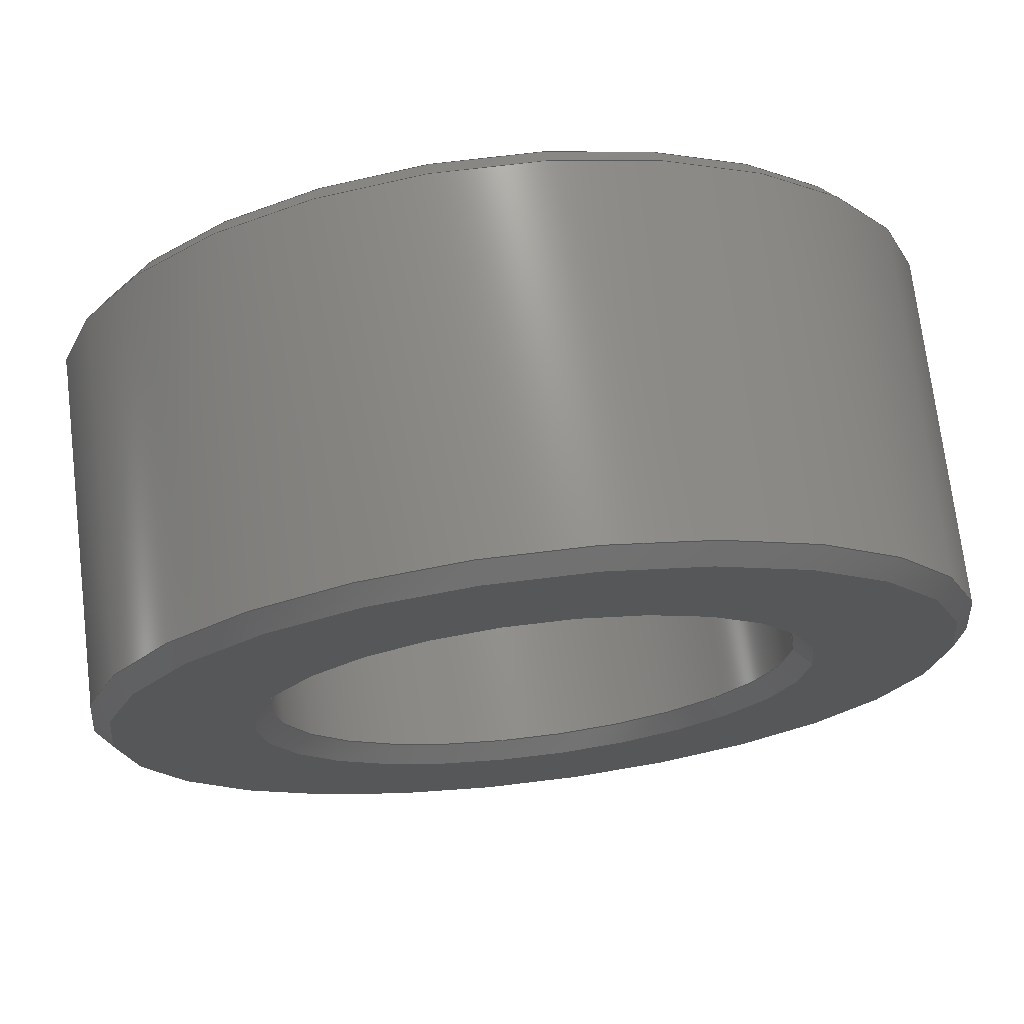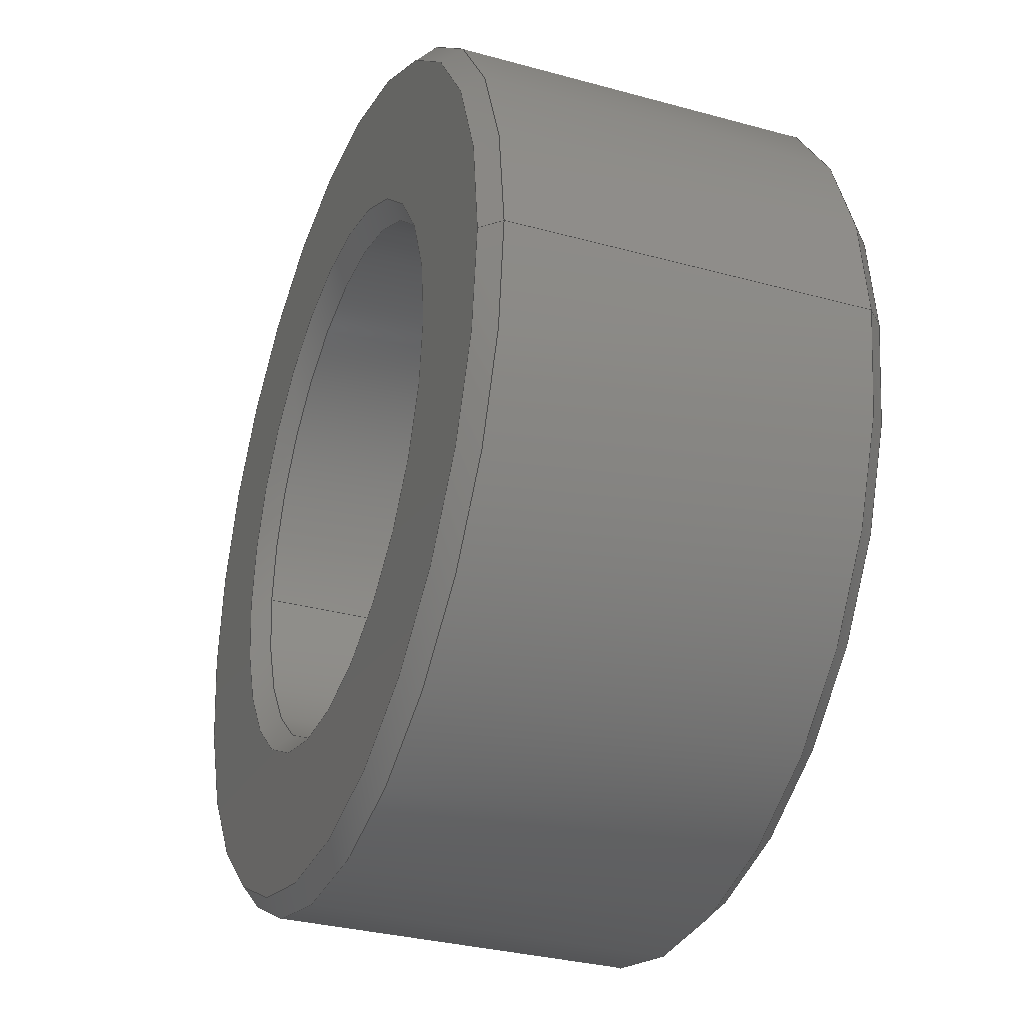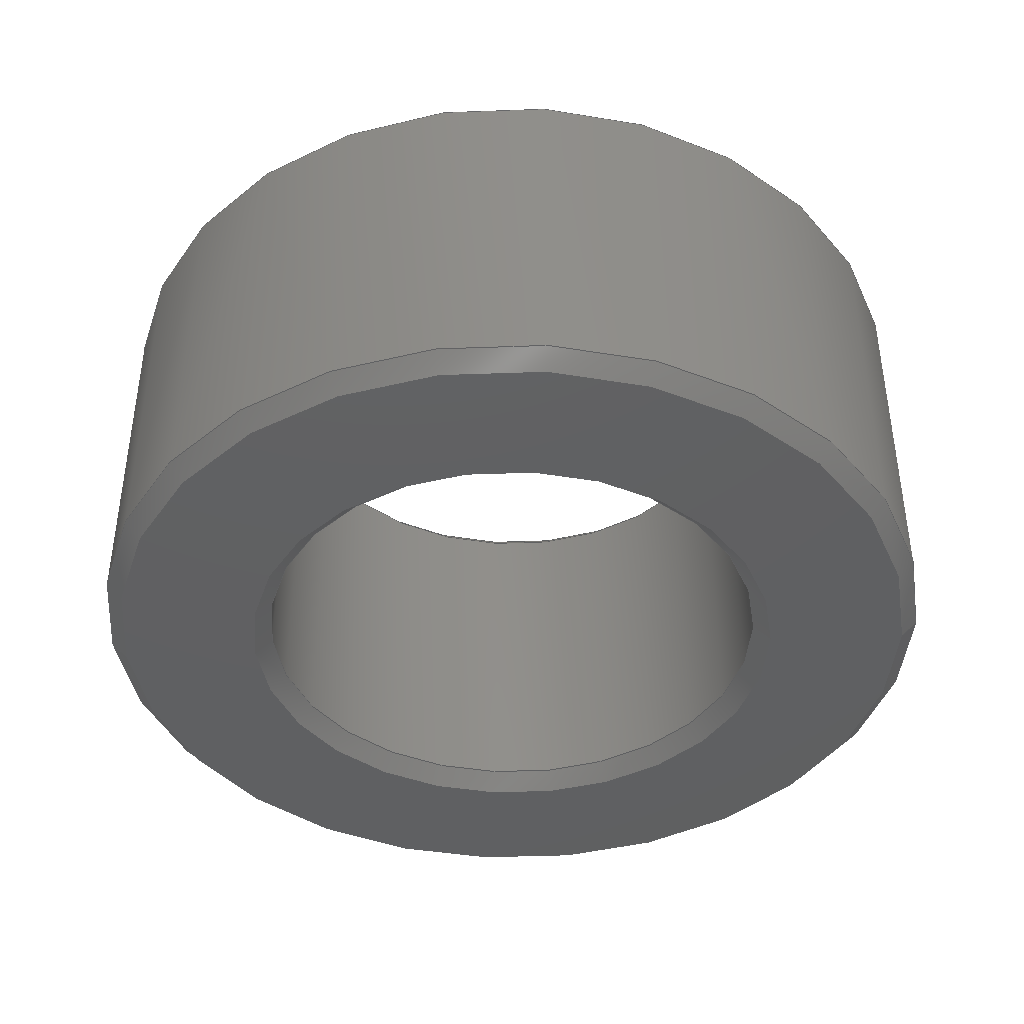
<metadata>
{"format":"step","ext":"step","renderer":"f3d","projection":"perspective","resolution":1024,"background":"white","views":[{"elev":72.1,"azim":173.1,"up":"+Y"},{"elev":-31.9,"azim":68.8,"up":"+Y"},{"elev":-41.5,"azim":-177.5,"up":"+Z"}]}
</metadata>
<code>
ISO-10303-21;
DATA;
#1=MECHANICAL_DESIGN_GEOMETRIC_PRESENTATION_REPRESENTATION('',(#8),#325);
#2=ITEM_DEFINED_TRANSFORMATION($,$,#182,#207);
#3=(
REPRESENTATION_RELATIONSHIP($,$,#336,#335)
REPRESENTATION_RELATIONSHIP_WITH_TRANSFORMATION(#2)
SHAPE_REPRESENTATION_RELATIONSHIP()
);
#4=CONTEXT_DEPENDENT_SHAPE_REPRESENTATION(#3,#334);
#5=NEXT_ASSEMBLY_USAGE_OCCURRENCE(
'92871A101_18-8 Stainless Steel Unthreaded Spacer:1',
'92871A101_18-8 Stainless Steel Unthreaded Spacer:1',
'92871A101_18-8 Stainless Steel Unthreaded Spacer:1',#338,#339,
'92871A101_18-8 Stainless Steel Unthreaded Spacer:1');
#6=SHAPE_REPRESENTATION_RELATIONSHIP('SRR','None',#336,#7);
#7=ADVANCED_BREP_SHAPE_REPRESENTATION('',(#9),#324);
#8=STYLED_ITEM('',(#350),#9);
#9=MANIFOLD_SOLID_BREP('Body1',#168);
#10=FACE_BOUND('',#36,.T.);
#11=FACE_BOUND('',#38,.T.);
#12=PLANE('',#201);
#13=PLANE('',#203);
#14=CYLINDRICAL_SURFACE('',#196,1.35);
#15=CYLINDRICAL_SURFACE('',#197,2.25);
#16=CYLINDRICAL_SURFACE('',#198,2.25);
#17=FACE_OUTER_BOUND('',#28,.T.);
#18=FACE_OUTER_BOUND('',#29,.T.);
#19=FACE_OUTER_BOUND('',#30,.T.);
#20=FACE_OUTER_BOUND('',#31,.T.);
#21=FACE_OUTER_BOUND('',#32,.T.);
#22=FACE_OUTER_BOUND('',#33,.T.);
#23=FACE_OUTER_BOUND('',#34,.T.);
#24=FACE_OUTER_BOUND('',#35,.T.);
#25=FACE_OUTER_BOUND('',#37,.T.);
#26=FACE_OUTER_BOUND('',#39,.T.);
#27=FACE_OUTER_BOUND('',#40,.T.);
#28=EDGE_LOOP('',(#107,#108,#109,#110,#111));
#29=EDGE_LOOP('',(#112,#113,#114,#115));
#30=EDGE_LOOP('',(#116,#117,#118,#119));
#31=EDGE_LOOP('',(#120,#121,#122,#123));
#32=EDGE_LOOP('',(#124,#125,#126,#127,#128));
#33=EDGE_LOOP('',(#129,#130,#131,#132));
#34=EDGE_LOOP('',(#133,#134,#135,#136));
#35=EDGE_LOOP('',(#137,#138));
#36=EDGE_LOOP('',(#139));
#37=EDGE_LOOP('',(#140,#141));
#38=EDGE_LOOP('',(#142));
#39=EDGE_LOOP('',(#143,#144,#145,#146));
#40=EDGE_LOOP('',(#147,#148,#149,#150));
#41=LINE('',#278,#50);
#42=LINE('',#285,#51);
#43=LINE('',#292,#52);
#44=LINE('',#295,#53);
#45=LINE('',#301,#54);
#46=LINE('',#304,#55);
#47=LINE('',#306,#56);
#48=LINE('',#308,#57);
#49=LINE('',#309,#58);
#50=VECTOR('',#216,1.44);
#51=VECTOR('',#225,1.35);
#52=VECTOR('',#232,1000);
#53=VECTOR('',#235,1000);
#54=VECTOR('',#240,1000);
#55=VECTOR('',#243,1000);
#56=VECTOR('',#246,1.35);
#57=VECTOR('',#249,1000);
#58=VECTOR('',#250,1000);
#59=CIRCLE('',#184,1.35);
#60=CIRCLE('',#185,1.44);
#61=CIRCLE('',#186,1.35);
#62=CIRCLE('',#188,1.35);
#63=CIRCLE('',#189,1.44);
#64=CIRCLE('',#191,2.16);
#65=CIRCLE('',#192,2.25);
#66=CIRCLE('',#194,2.16);
#67=CIRCLE('',#195,2.25);
#68=CIRCLE('',#199,2.25);
#69=CIRCLE('',#200,2.25);
#70=CIRCLE('',#202,2.16);
#71=CIRCLE('',#204,2.16);
#72=VERTEX_POINT('',#274);
#73=VERTEX_POINT('',#275);
#74=VERTEX_POINT('',#277);
#75=VERTEX_POINT('',#282);
#76=VERTEX_POINT('',#284);
#77=VERTEX_POINT('',#288);
#78=VERTEX_POINT('',#289);
#79=VERTEX_POINT('',#291);
#80=VERTEX_POINT('',#293);
#81=VERTEX_POINT('',#297);
#82=VERTEX_POINT('',#298);
#83=VERTEX_POINT('',#300);
#84=VERTEX_POINT('',#302);
#85=EDGE_CURVE('',#72,#73,#59,.T.);
#86=EDGE_CURVE('',#72,#74,#41,.T.);
#87=EDGE_CURVE('',#74,#74,#60,.T.);
#88=EDGE_CURVE('',#73,#72,#61,.T.);
#89=EDGE_CURVE('',#75,#75,#62,.T.);
#90=EDGE_CURVE('',#75,#76,#42,.T.);
#91=EDGE_CURVE('',#76,#76,#63,.T.);
#92=EDGE_CURVE('',#77,#78,#64,.T.);
#93=EDGE_CURVE('',#77,#79,#43,.T.);
#94=EDGE_CURVE('',#80,#79,#65,.T.);
#95=EDGE_CURVE('',#78,#80,#44,.T.);
#96=EDGE_CURVE('',#81,#82,#66,.T.);
#97=EDGE_CURVE('',#81,#83,#45,.T.);
#98=EDGE_CURVE('',#84,#83,#67,.T.);
#99=EDGE_CURVE('',#82,#84,#46,.T.);
#100=EDGE_CURVE('',#73,#75,#47,.T.);
#101=EDGE_CURVE('',#79,#84,#48,.T.);
#102=EDGE_CURVE('',#80,#83,#49,.T.);
#103=EDGE_CURVE('',#79,#80,#68,.T.);
#104=EDGE_CURVE('',#83,#84,#69,.T.);
#105=EDGE_CURVE('',#78,#77,#70,.T.);
#106=EDGE_CURVE('',#82,#81,#71,.T.);
#107=ORIENTED_EDGE('',*,*,#85,.F.);
#108=ORIENTED_EDGE('',*,*,#86,.T.);
#109=ORIENTED_EDGE('',*,*,#87,.F.);
#110=ORIENTED_EDGE('',*,*,#86,.F.);
#111=ORIENTED_EDGE('',*,*,#88,.F.);
#112=ORIENTED_EDGE('',*,*,#89,.F.);
#113=ORIENTED_EDGE('',*,*,#90,.T.);
#114=ORIENTED_EDGE('',*,*,#91,.F.);
#115=ORIENTED_EDGE('',*,*,#90,.F.);
#116=ORIENTED_EDGE('',*,*,#92,.F.);
#117=ORIENTED_EDGE('',*,*,#93,.T.);
#118=ORIENTED_EDGE('',*,*,#94,.F.);
#119=ORIENTED_EDGE('',*,*,#95,.F.);
#120=ORIENTED_EDGE('',*,*,#96,.F.);
#121=ORIENTED_EDGE('',*,*,#97,.T.);
#122=ORIENTED_EDGE('',*,*,#98,.F.);
#123=ORIENTED_EDGE('',*,*,#99,.F.);
#124=ORIENTED_EDGE('',*,*,#85,.T.);
#125=ORIENTED_EDGE('',*,*,#100,.T.);
#126=ORIENTED_EDGE('',*,*,#89,.T.);
#127=ORIENTED_EDGE('',*,*,#100,.F.);
#128=ORIENTED_EDGE('',*,*,#88,.T.);
#129=ORIENTED_EDGE('',*,*,#94,.T.);
#130=ORIENTED_EDGE('',*,*,#101,.T.);
#131=ORIENTED_EDGE('',*,*,#98,.T.);
#132=ORIENTED_EDGE('',*,*,#102,.F.);
#133=ORIENTED_EDGE('',*,*,#101,.F.);
#134=ORIENTED_EDGE('',*,*,#103,.T.);
#135=ORIENTED_EDGE('',*,*,#102,.T.);
#136=ORIENTED_EDGE('',*,*,#104,.T.);
#137=ORIENTED_EDGE('',*,*,#105,.T.);
#138=ORIENTED_EDGE('',*,*,#92,.T.);
#139=ORIENTED_EDGE('',*,*,#87,.T.);
#140=ORIENTED_EDGE('',*,*,#106,.T.);
#141=ORIENTED_EDGE('',*,*,#96,.T.);
#142=ORIENTED_EDGE('',*,*,#91,.T.);
#143=ORIENTED_EDGE('',*,*,#97,.F.);
#144=ORIENTED_EDGE('',*,*,#106,.F.);
#145=ORIENTED_EDGE('',*,*,#99,.T.);
#146=ORIENTED_EDGE('',*,*,#104,.F.);
#147=ORIENTED_EDGE('',*,*,#93,.F.);
#148=ORIENTED_EDGE('',*,*,#105,.F.);
#149=ORIENTED_EDGE('',*,*,#95,.T.);
#150=ORIENTED_EDGE('',*,*,#103,.F.);
#151=CONICAL_SURFACE('',#183,1.44,0.7854);
#152=CONICAL_SURFACE('',#187,1.35,0.7854);
#153=CONICAL_SURFACE('',#190,2.25,0.7854);
#154=CONICAL_SURFACE('',#193,2.16,0.7854);
#155=CONICAL_SURFACE('',#205,2.16,0.7854);
#156=CONICAL_SURFACE('',#206,2.25,0.7854);
#157=ADVANCED_FACE('',(#17),#151,.F.);
#158=ADVANCED_FACE('',(#18),#152,.F.);
#159=ADVANCED_FACE('',(#19),#153,.T.);
#160=ADVANCED_FACE('',(#20),#154,.T.);
#161=ADVANCED_FACE('',(#21),#14,.F.);
#162=ADVANCED_FACE('',(#22),#15,.T.);
#163=ADVANCED_FACE('',(#23),#16,.T.);
#164=ADVANCED_FACE('',(#24,#10),#12,.F.);
#165=ADVANCED_FACE('',(#25,#11),#13,.T.);
#166=ADVANCED_FACE('',(#26),#155,.T.);
#167=ADVANCED_FACE('',(#27),#156,.T.);
#168=CLOSED_SHELL('',(#157,#158,#159,#160,#161,#162,#163,#164,#165,#166,
#167));
#169=DERIVED_UNIT_ELEMENT(#171,1);
#170=DERIVED_UNIT_ELEMENT(#327,-3);
#171=(
MASS_UNIT()
NAMED_UNIT(*)
SI_UNIT(.KILO.,.GRAM.)
);
#172=DERIVED_UNIT((#169,#170));
#173=MEASURE_REPRESENTATION_ITEM('density measure',
POSITIVE_RATIO_MEASURE(7850),#172);
#174=PROPERTY_DEFINITION_REPRESENTATION(#179,#176);
#175=PROPERTY_DEFINITION_REPRESENTATION(#180,#177);
#176=REPRESENTATION('material name',(#178),#324);
#177=REPRESENTATION('density',(#173),#324);
#178=DESCRIPTIVE_REPRESENTATION_ITEM('Steel','Steel');
#179=PROPERTY_DEFINITION('material property','material name',#339);
#180=PROPERTY_DEFINITION('material property','density of part',#339);
#181=AXIS2_PLACEMENT_3D('placement',#271,#208,#209);
#182=AXIS2_PLACEMENT_3D('placement',#272,#210,#211);
#183=AXIS2_PLACEMENT_3D('',#273,#212,#213);
#184=AXIS2_PLACEMENT_3D('',#276,#214,#215);
#185=AXIS2_PLACEMENT_3D('',#279,#217,#218);
#186=AXIS2_PLACEMENT_3D('',#280,#219,#220);
#187=AXIS2_PLACEMENT_3D('',#281,#221,#222);
#188=AXIS2_PLACEMENT_3D('',#283,#223,#224);
#189=AXIS2_PLACEMENT_3D('',#286,#226,#227);
#190=AXIS2_PLACEMENT_3D('',#287,#228,#229);
#191=AXIS2_PLACEMENT_3D('',#290,#230,#231);
#192=AXIS2_PLACEMENT_3D('',#294,#233,#234);
#193=AXIS2_PLACEMENT_3D('',#296,#236,#237);
#194=AXIS2_PLACEMENT_3D('',#299,#238,#239);
#195=AXIS2_PLACEMENT_3D('',#303,#241,#242);
#196=AXIS2_PLACEMENT_3D('',#305,#244,#245);
#197=AXIS2_PLACEMENT_3D('',#307,#247,#248);
#198=AXIS2_PLACEMENT_3D('',#310,#251,#252);
#199=AXIS2_PLACEMENT_3D('',#311,#253,#254);
#200=AXIS2_PLACEMENT_3D('',#312,#255,#256);
#201=AXIS2_PLACEMENT_3D('',#313,#257,#258);
#202=AXIS2_PLACEMENT_3D('',#314,#259,#260);
#203=AXIS2_PLACEMENT_3D('',#315,#261,#262);
#204=AXIS2_PLACEMENT_3D('',#316,#263,#264);
#205=AXIS2_PLACEMENT_3D('',#317,#265,#266);
#206=AXIS2_PLACEMENT_3D('',#318,#267,#268);
#207=AXIS2_PLACEMENT_3D('',#319,#269,#270);
#208=DIRECTION('axis',(0,0,1));
#209=DIRECTION('refdir',(1,0,0));
#210=DIRECTION('axis',(0,0,1));
#211=DIRECTION('refdir',(1,0,0));
#212=DIRECTION('center_axis',(0,0,-1));
#213=DIRECTION('ref_axis',(-1,0,0));
#214=DIRECTION('center_axis',(0,0,-1));
#215=DIRECTION('ref_axis',(1,0,0));
#216=DIRECTION('',(0.7071,-8.66e-17,-0.7071));
#217=DIRECTION('center_axis',(0,0,1));
#218=DIRECTION('ref_axis',(1,0,0));
#219=DIRECTION('center_axis',(0,0,-1));
#220=DIRECTION('ref_axis',(1,0,0));
#221=DIRECTION('center_axis',(0,0,1));
#222=DIRECTION('ref_axis',(1,0,0));
#223=DIRECTION('center_axis',(0,0,1));
#224=DIRECTION('ref_axis',(1,0,0));
#225=DIRECTION('',(-0.7071,-8.66e-17,0.7071));
#226=DIRECTION('center_axis',(0,0,-1));
#227=DIRECTION('ref_axis',(1,0,0));
#228=DIRECTION('center_axis',(0,0,1));
#229=DIRECTION('ref_axis',(1,0,0));
#230=DIRECTION('center_axis',(0,0,-1));
#231=DIRECTION('ref_axis',(1,0,0));
#232=DIRECTION('',(-0.7071,8.66e-17,0.7071));
#233=DIRECTION('center_axis',(0,0,1));
#234=DIRECTION('ref_axis',(1,0,0));
#235=DIRECTION('',(0.7071,0,0.7071));
#236=DIRECTION('center_axis',(0,0,-1));
#237=DIRECTION('ref_axis',(-1,0,0));
#238=DIRECTION('center_axis',(0,0,1));
#239=DIRECTION('ref_axis',(1,0,0));
#240=DIRECTION('',(0.7071,8.66e-17,-0.7071));
#241=DIRECTION('center_axis',(0,0,-1));
#242=DIRECTION('ref_axis',(1,0,0));
#243=DIRECTION('',(-0.7071,0,-0.7071));
#244=DIRECTION('center_axis',(0,0,1));
#245=DIRECTION('ref_axis',(1,0,0));
#246=DIRECTION('',(0,0,1));
#247=DIRECTION('center_axis',(0,0,1));
#248=DIRECTION('ref_axis',(1,0,0));
#249=DIRECTION('',(0,0,1));
#250=DIRECTION('',(0,0,1));
#251=DIRECTION('center_axis',(0,0,1));
#252=DIRECTION('ref_axis',(1,0,0));
#253=DIRECTION('center_axis',(0,0,1));
#254=DIRECTION('ref_axis',(1,0,0));
#255=DIRECTION('center_axis',(0,0,-1));
#256=DIRECTION('ref_axis',(1,0,0));
#257=DIRECTION('center_axis',(0,0,1));
#258=DIRECTION('ref_axis',(1,0,0));
#259=DIRECTION('center_axis',(0,0,-1));
#260=DIRECTION('ref_axis',(1,0,0));
#261=DIRECTION('center_axis',(0,0,1));
#262=DIRECTION('ref_axis',(1,0,0));
#263=DIRECTION('center_axis',(0,0,1));
#264=DIRECTION('ref_axis',(1,0,0));
#265=DIRECTION('center_axis',(0,0,-1));
#266=DIRECTION('ref_axis',(-1,0,0));
#267=DIRECTION('center_axis',(0,0,1));
#268=DIRECTION('ref_axis',(1,0,0));
#269=DIRECTION('',(0,0,-1));
#270=DIRECTION('',(1,0,0));
#271=CARTESIAN_POINT('',(0,0,0));
#272=CARTESIAN_POINT('',(0,0,0));
#273=CARTESIAN_POINT('Origin',(0,0,-1));
#274=CARTESIAN_POINT('',(1.35,-1.653e-16,-0.91));
#275=CARTESIAN_POINT('',(-1.35,-1.653e-16,-0.91));
#276=CARTESIAN_POINT('Origin',(0,0,-0.91));
#277=CARTESIAN_POINT('',(1.44,-1.763e-16,-1));
#278=CARTESIAN_POINT('',(1.44,-1.763e-16,-1));
#279=CARTESIAN_POINT('Origin',(0,0,-1));
#280=CARTESIAN_POINT('Origin',(0,0,-0.91));
#281=CARTESIAN_POINT('Origin',(0,0,0.91));
#282=CARTESIAN_POINT('',(-1.35,-1.653e-16,0.91));
#283=CARTESIAN_POINT('Origin',(0,0,0.91));
#284=CARTESIAN_POINT('',(-1.44,-1.763e-16,1));
#285=CARTESIAN_POINT('',(-1.35,-1.653e-16,0.91));
#286=CARTESIAN_POINT('Origin',(0,0,1));
#287=CARTESIAN_POINT('Origin',(0,0,-0.91));
#288=CARTESIAN_POINT('',(-2.16,2.7e-16,-1));
#289=CARTESIAN_POINT('',(2.16,0,-1));
#290=CARTESIAN_POINT('Origin',(0,0,-1));
#291=CARTESIAN_POINT('',(-2.25,2.755e-16,-0.91));
#292=CARTESIAN_POINT('',(-2.25,2.755e-16,-0.91));
#293=CARTESIAN_POINT('',(2.25,0,-0.91));
#294=CARTESIAN_POINT('Origin',(0,0,-0.91));
#295=CARTESIAN_POINT('',(2.25,0,-0.91));
#296=CARTESIAN_POINT('Origin',(0,0,1));
#297=CARTESIAN_POINT('',(2.16,2.7e-16,1));
#298=CARTESIAN_POINT('',(-2.16,0,1));
#299=CARTESIAN_POINT('Origin',(0,0,1));
#300=CARTESIAN_POINT('',(2.25,0,0.91));
#301=CARTESIAN_POINT('',(2.16,2.645e-16,1));
#302=CARTESIAN_POINT('',(-2.25,2.755e-16,0.91));
#303=CARTESIAN_POINT('Origin',(0,0,0.91));
#304=CARTESIAN_POINT('',(-2.16,0,1));
#305=CARTESIAN_POINT('Origin',(0,0,-1));
#306=CARTESIAN_POINT('',(-1.35,-1.653e-16,-1));
#307=CARTESIAN_POINT('Origin',(0,0,-1));
#308=CARTESIAN_POINT('',(-2.25,2.755e-16,-1));
#309=CARTESIAN_POINT('',(2.25,0,-1));
#310=CARTESIAN_POINT('Origin',(0,0,-1));
#311=CARTESIAN_POINT('Origin',(0,0,-0.91));
#312=CARTESIAN_POINT('Origin',(0,0,0.91));
#313=CARTESIAN_POINT('Origin',(0,0,-1));
#314=CARTESIAN_POINT('Origin',(0,0,-1));
#315=CARTESIAN_POINT('Origin',(0,0,1));
#316=CARTESIAN_POINT('Origin',(0,0,1));
#317=CARTESIAN_POINT('Origin',(0,0,1));
#318=CARTESIAN_POINT('Origin',(0,0,-0.91));
#319=CARTESIAN_POINT('',(0,0,1));
#320=UNCERTAINTY_MEASURE_WITH_UNIT(LENGTH_MEASURE(0.01),#326,
'DISTANCE_ACCURACY_VALUE',
'Maximum model space distance between geometric entities at asserted c
onnectivities');
#321=UNCERTAINTY_MEASURE_WITH_UNIT(LENGTH_MEASURE(0.01),#326,
'DISTANCE_ACCURACY_VALUE',
'Maximum model space distance between geometric entities at asserted c
onnectivities');
#322=UNCERTAINTY_MEASURE_WITH_UNIT(LENGTH_MEASURE(0.01),#326,
'DISTANCE_ACCURACY_VALUE',
'Maximum model space distance between geometric entities at asserted c
onnectivities');
#323=(
GEOMETRIC_REPRESENTATION_CONTEXT(3)
GLOBAL_UNCERTAINTY_ASSIGNED_CONTEXT((#320))
GLOBAL_UNIT_ASSIGNED_CONTEXT((#326,#328,#329))
REPRESENTATION_CONTEXT('','3D')
);
#324=(
GEOMETRIC_REPRESENTATION_CONTEXT(3)
GLOBAL_UNCERTAINTY_ASSIGNED_CONTEXT((#321))
GLOBAL_UNIT_ASSIGNED_CONTEXT((#326,#328,#329))
REPRESENTATION_CONTEXT('','3D')
);
#325=(
GEOMETRIC_REPRESENTATION_CONTEXT(3)
GLOBAL_UNCERTAINTY_ASSIGNED_CONTEXT((#322))
GLOBAL_UNIT_ASSIGNED_CONTEXT((#326,#328,#329))
REPRESENTATION_CONTEXT('','3D')
);
#326=(
LENGTH_UNIT()
NAMED_UNIT(*)
SI_UNIT(.MILLI.,.METRE.)
);
#327=(
LENGTH_UNIT()
NAMED_UNIT(*)
SI_UNIT($,.METRE.)
);
#328=(
NAMED_UNIT(*)
PLANE_ANGLE_UNIT()
SI_UNIT($,.RADIAN.)
);
#329=(
NAMED_UNIT(*)
SI_UNIT($,.STERADIAN.)
SOLID_ANGLE_UNIT()
);
#330=SHAPE_DEFINITION_REPRESENTATION(#332,#335);
#331=SHAPE_DEFINITION_REPRESENTATION(#333,#336);
#332=PRODUCT_DEFINITION_SHAPE('',$,#338);
#333=PRODUCT_DEFINITION_SHAPE('',$,#339);
#334=PRODUCT_DEFINITION_SHAPE($,$,#5);
#335=SHAPE_REPRESENTATION('',(#181,#207),#323);
#336=SHAPE_REPRESENTATION('',(#182),#324);
#337=PRODUCT_DEFINITION_CONTEXT('part definition',#345,'design');
#338=PRODUCT_DEFINITION('M2.5 x 2 spacer','M2.5 x 2 spacer v1',#340,#337);
#339=PRODUCT_DEFINITION(
'92871A101_18-8 Stainless Steel Unthreaded Spacer',
'92871A101_18-8 Stainless Steel Unthreaded Spacer',#341,#337);
#340=PRODUCT_DEFINITION_FORMATION('',$,#347);
#341=PRODUCT_DEFINITION_FORMATION('',$,#348);
#342=PRODUCT_RELATED_PRODUCT_CATEGORY('M2.5 x 2 spacer v1',
'M2.5 x 2 spacer v1',(#347));
#343=PRODUCT_RELATED_PRODUCT_CATEGORY(
'92871A101_18-8 Stainless Steel Unthreaded Spacer',
'92871A101_18-8 Stainless Steel Unthreaded Spacer',(#348));
#344=APPLICATION_PROTOCOL_DEFINITION('international standard',
'automotive_design',2009,#345);
#345=APPLICATION_CONTEXT(
'Core Data for Automotive Mechanical Design Process');
#346=PRODUCT_CONTEXT('part definition',#345,'mechanical');
#347=PRODUCT('M2.5 x 2 spacer','M2.5 x 2 spacer v1',$,(#346));
#348=PRODUCT('92871A101_18-8 Stainless Steel Unthreaded Spacer',
'92871A101_18-8 Stainless Steel Unthreaded Spacer',$,(#346));
#349=PRESENTATION_STYLE_ASSIGNMENT((#351));
#350=PRESENTATION_STYLE_ASSIGNMENT((#352));
#351=SURFACE_STYLE_USAGE(.BOTH.,#353);
#352=SURFACE_STYLE_USAGE(.BOTH.,#354);
#353=SURFACE_SIDE_STYLE('',(#355));
#354=SURFACE_SIDE_STYLE('',(#356));
#355=SURFACE_STYLE_FILL_AREA(#357);
#356=SURFACE_STYLE_FILL_AREA(#358);
#357=FILL_AREA_STYLE('Steel - Satin',(#359));
#358=FILL_AREA_STYLE('Stainless Steel - Satin',(#360));
#359=FILL_AREA_STYLE_COLOUR('Steel - Satin',#361);
#360=FILL_AREA_STYLE_COLOUR('Stainless Steel - Satin',#362);
#361=COLOUR_RGB('Steel - Satin',0.6275,0.6275,0.6275);
#362=COLOUR_RGB('Stainless Steel - Satin',0.7961,0.7961,
0.7961);
ENDSEC;
END-ISO-10303-21;

</code>
